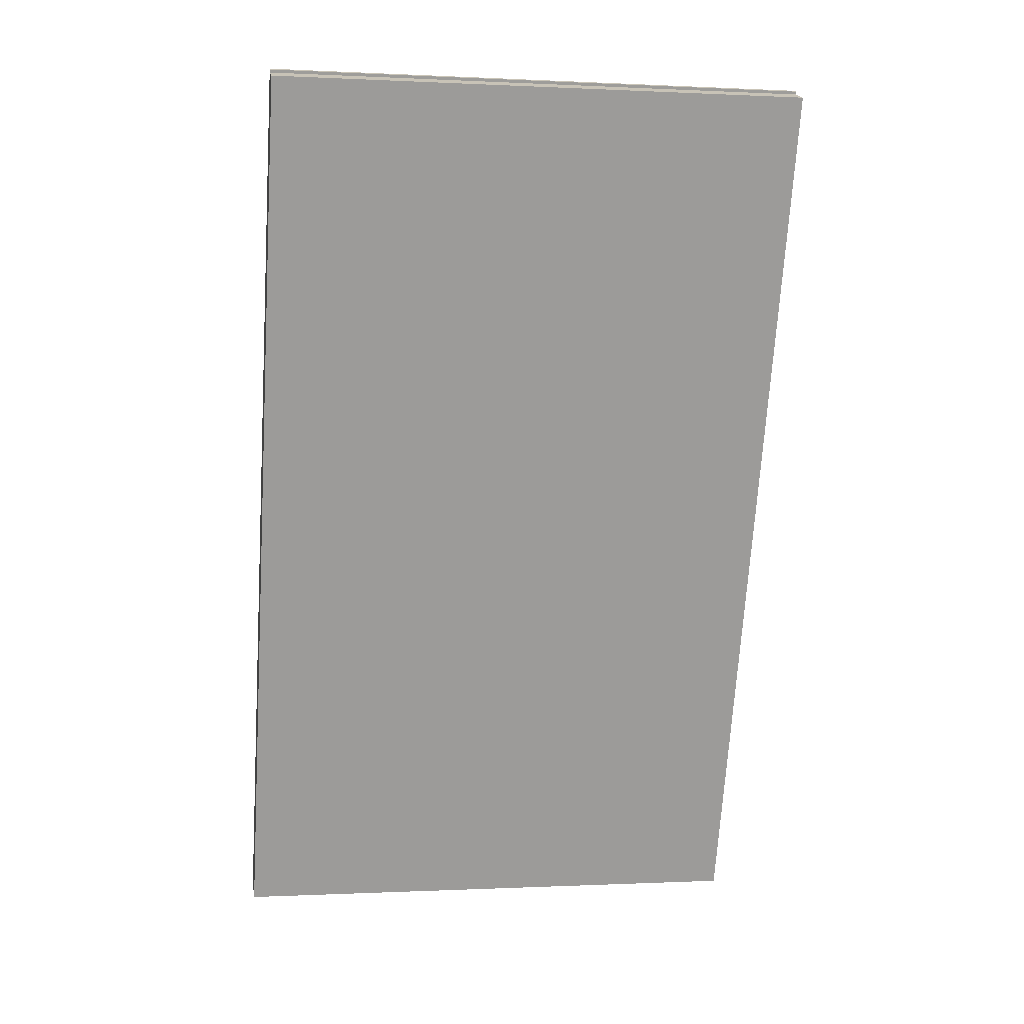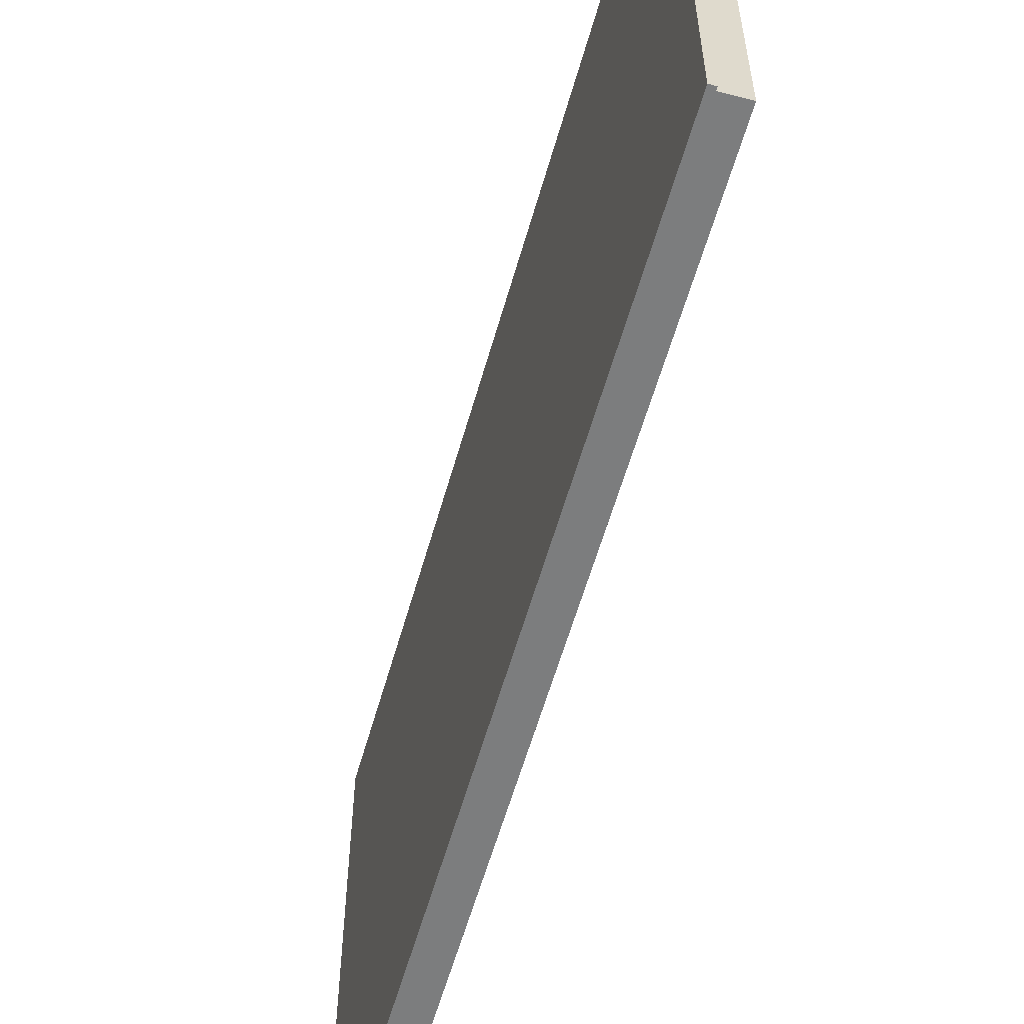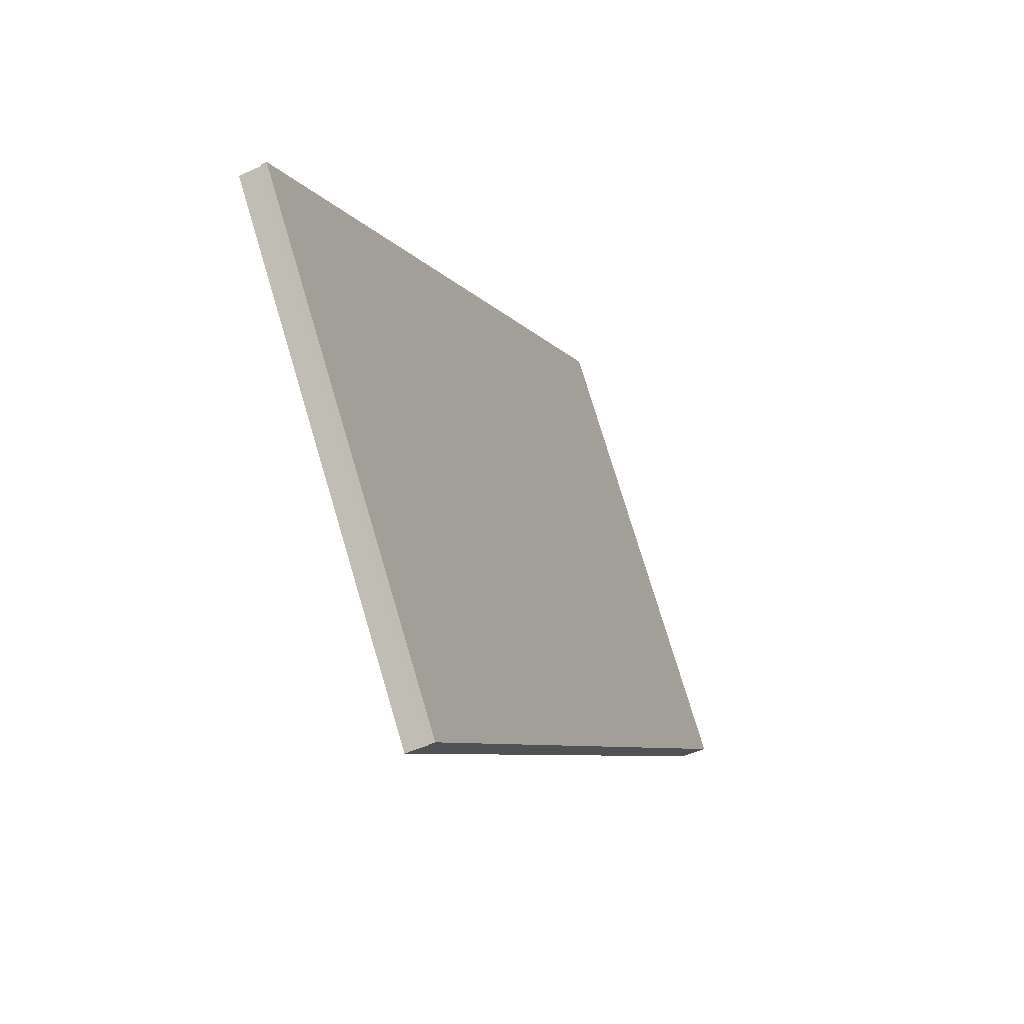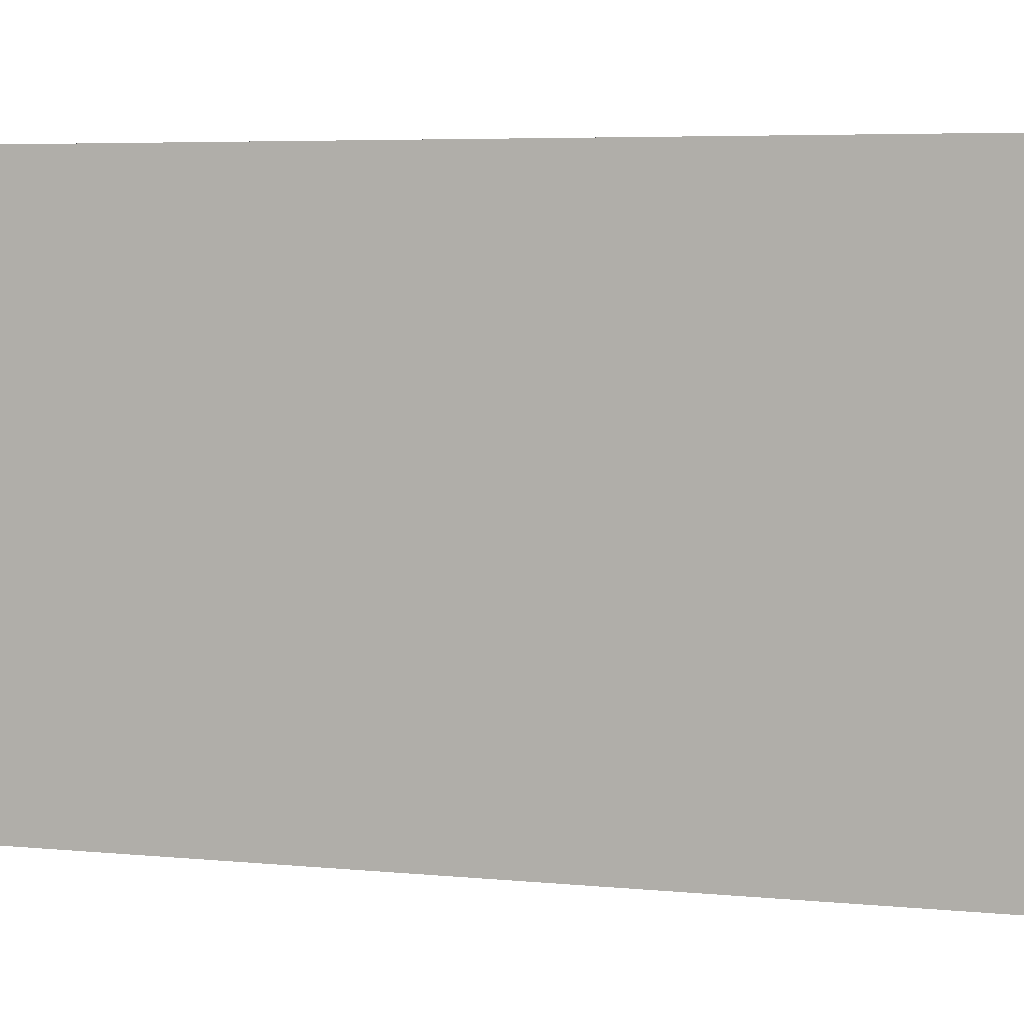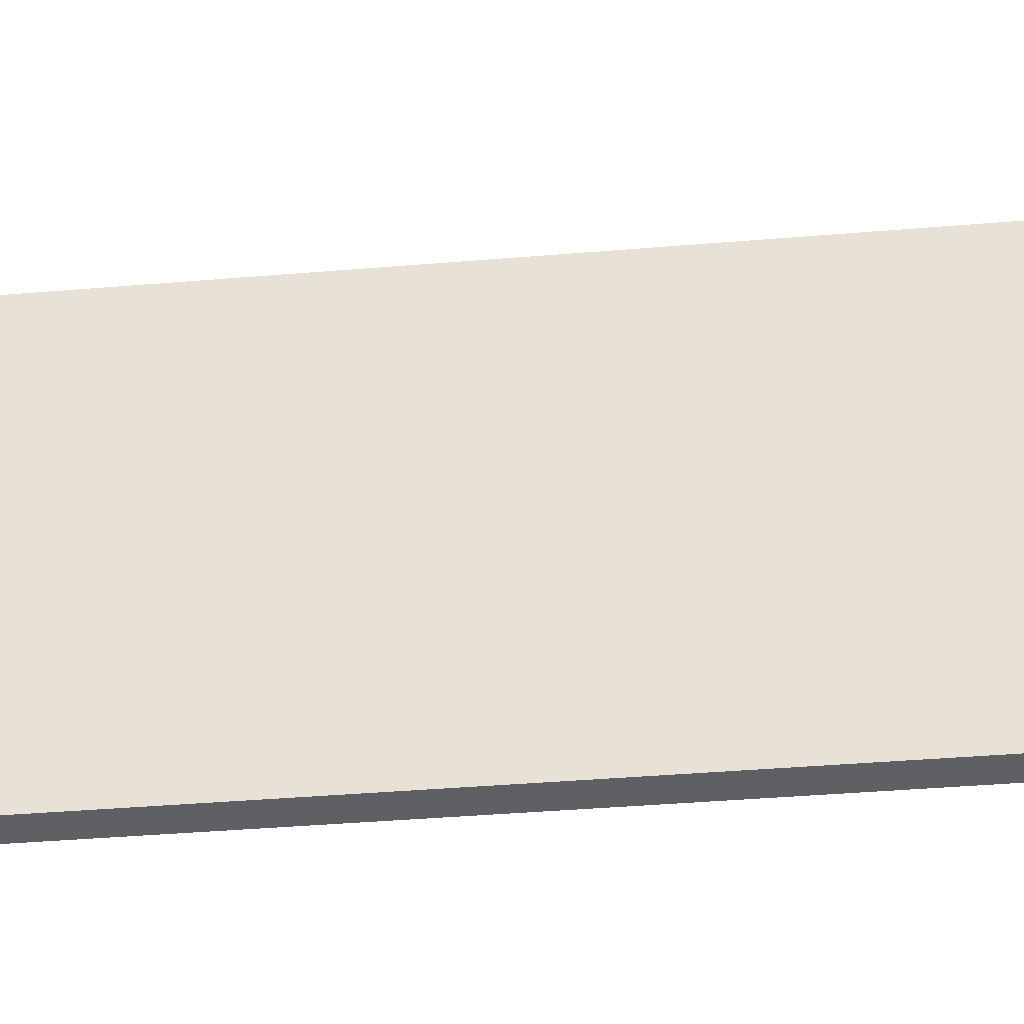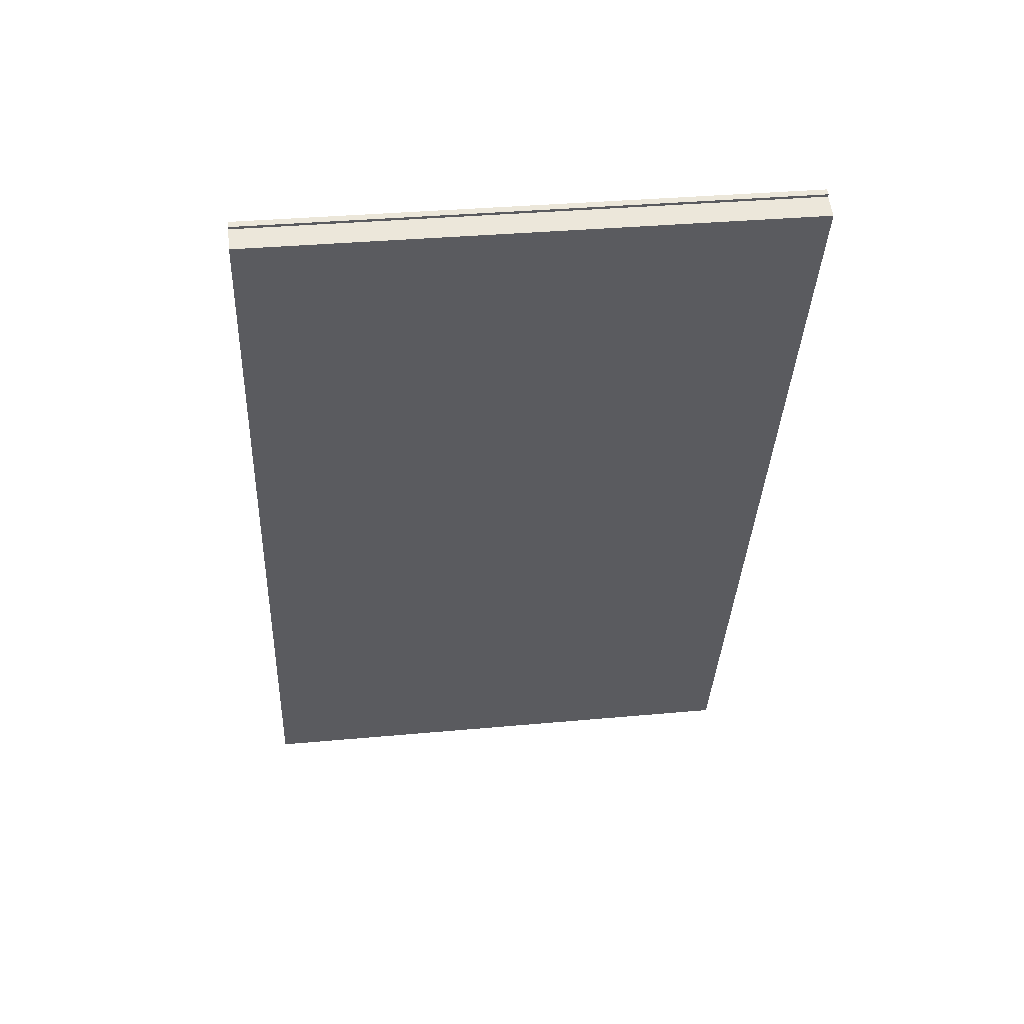
<metadata>
{"format":"obj","ext":"obj","renderer":"f3d","projection":"perspective","resolution":1024,"background":"white","views":[{"elev":-0.2,"azim":79.5,"up":"+Z"},{"elev":-59.0,"azim":4.7,"up":"+Y"},{"elev":76.5,"azim":163.3,"up":"+Z"},{"elev":5.3,"azim":-52.3,"up":"+Y"},{"elev":-45.1,"azim":115.9,"up":"+Y"},{"elev":34.9,"azim":83.0,"up":"+Z"}]}
</metadata>
<code>
v  0 14.31 8.761e-16
v  0.902 14.31 0.146
v  0.743 14.31 -0.279
v  8.533 14.31 22.82
v  8.66 14.31 22.7
v  9.256 14.31 22.48
v  8.686 14.31 22.77
v  8.686 -1.394e-15 22.77
v  8.66 -1.39e-15 22.7
v  9.256 -1.377e-15 22.48
v  0.902 -8.94e-18 0.146
v  0.743 1.708e-17 -0.279
v  8.533 -1.398e-15 22.82
v  0 0 0
g defaultobject
f 1 2 3
f 2 1 4
f 2 4 5
f 2 5 6
f 5 4 7
f 8 5 7
f 5 8 9
f 10 2 6
f 2 10 11
f 2 11 3
f 3 11 12
f 9 6 5
f 6 9 10
f 13 7 4
f 7 13 8
f 12 1 3
f 1 12 14
f 14 4 1
f 4 14 13
f 11 14 12
f 14 11 13
f 13 11 9
f 9 11 10
f 13 9 8

</code>
